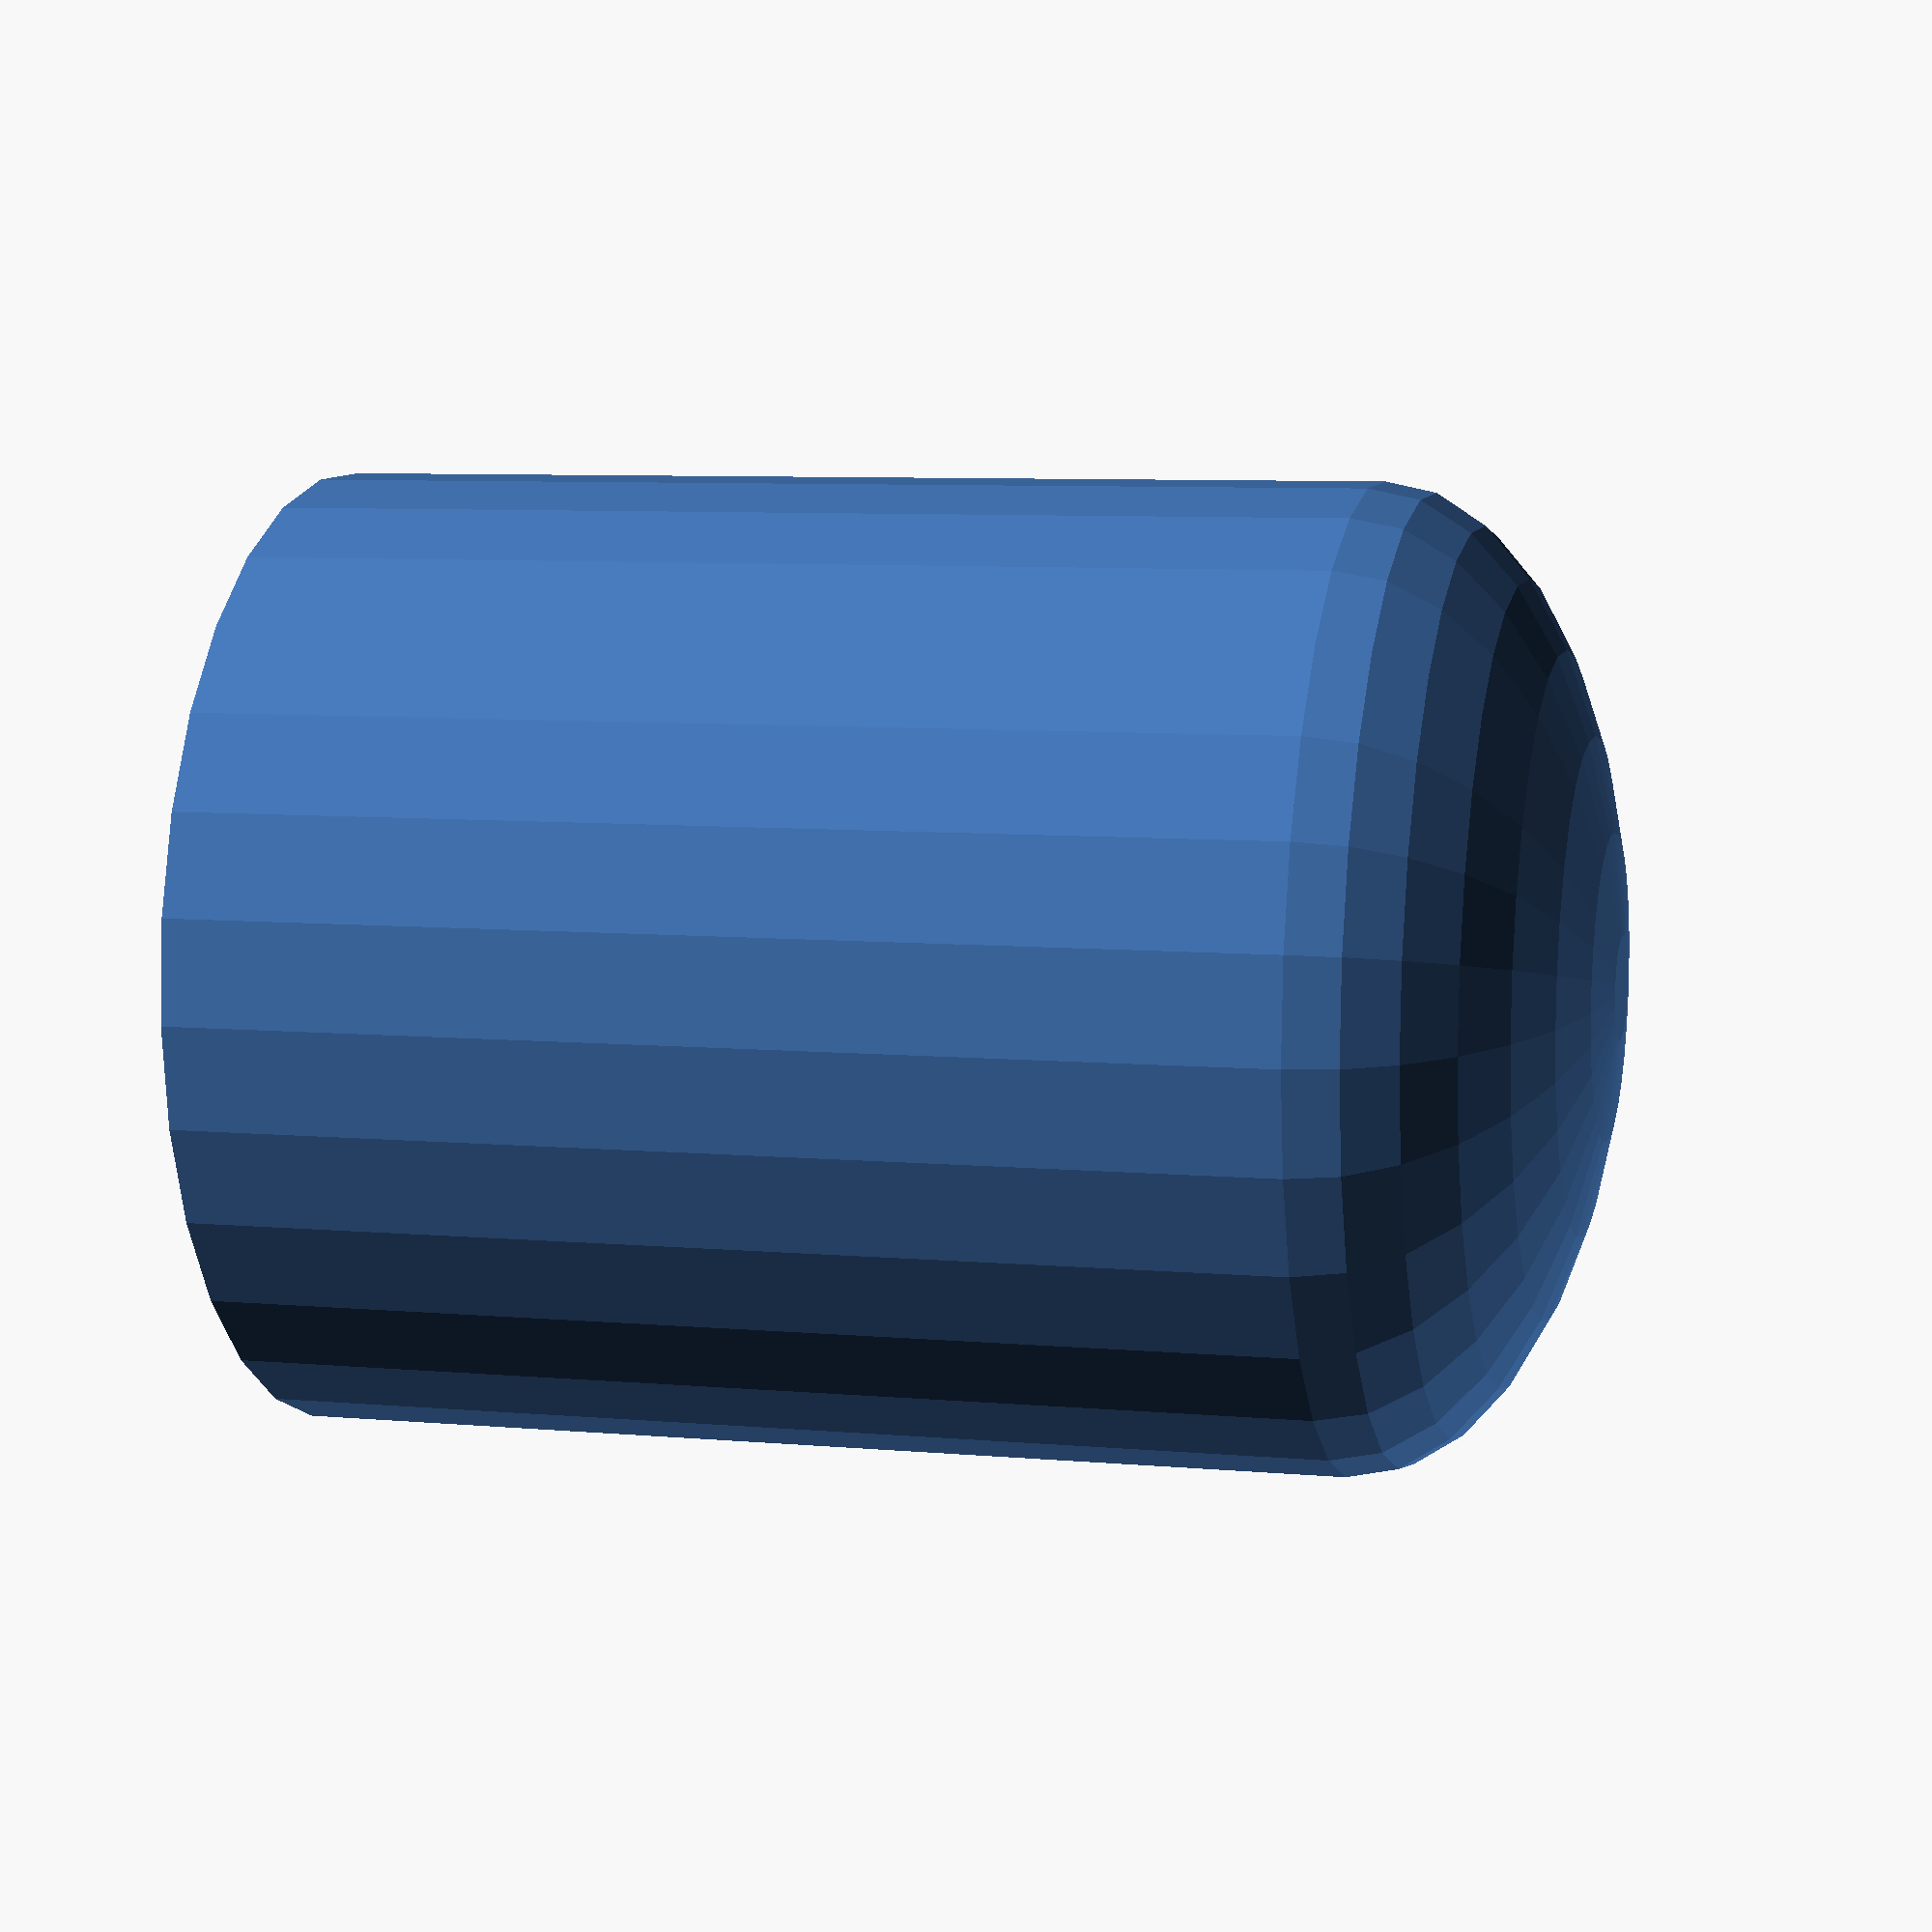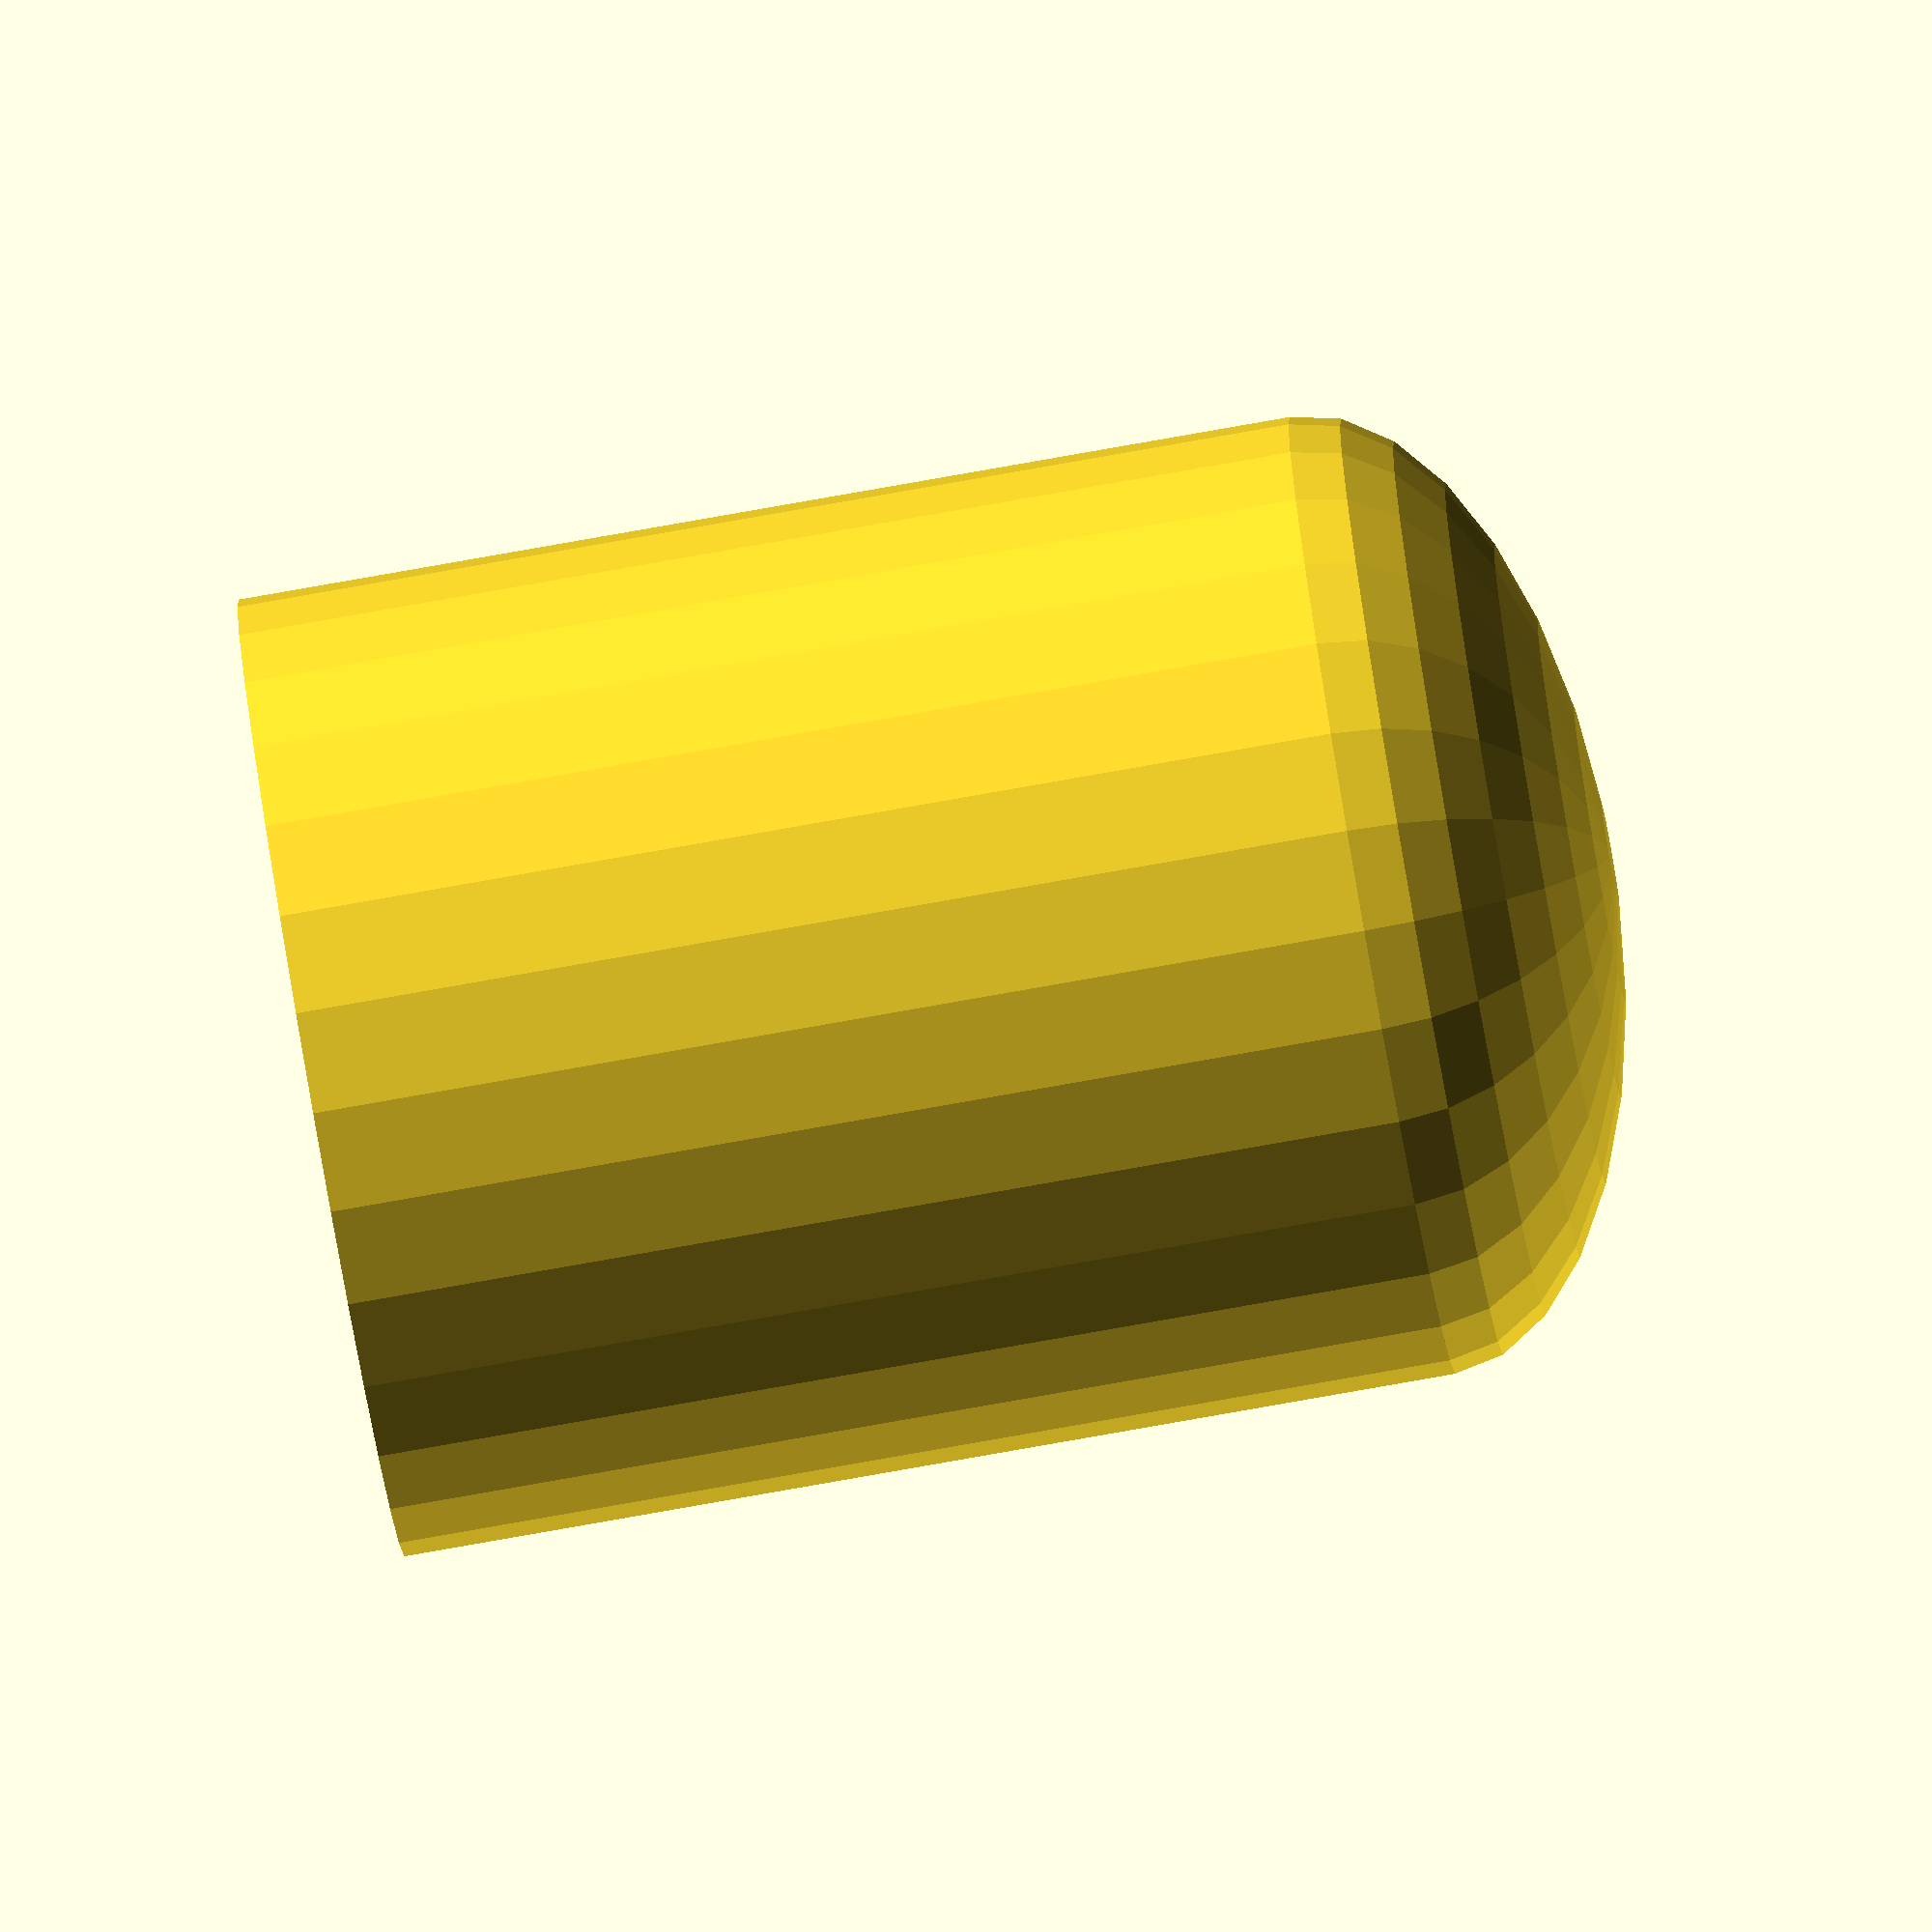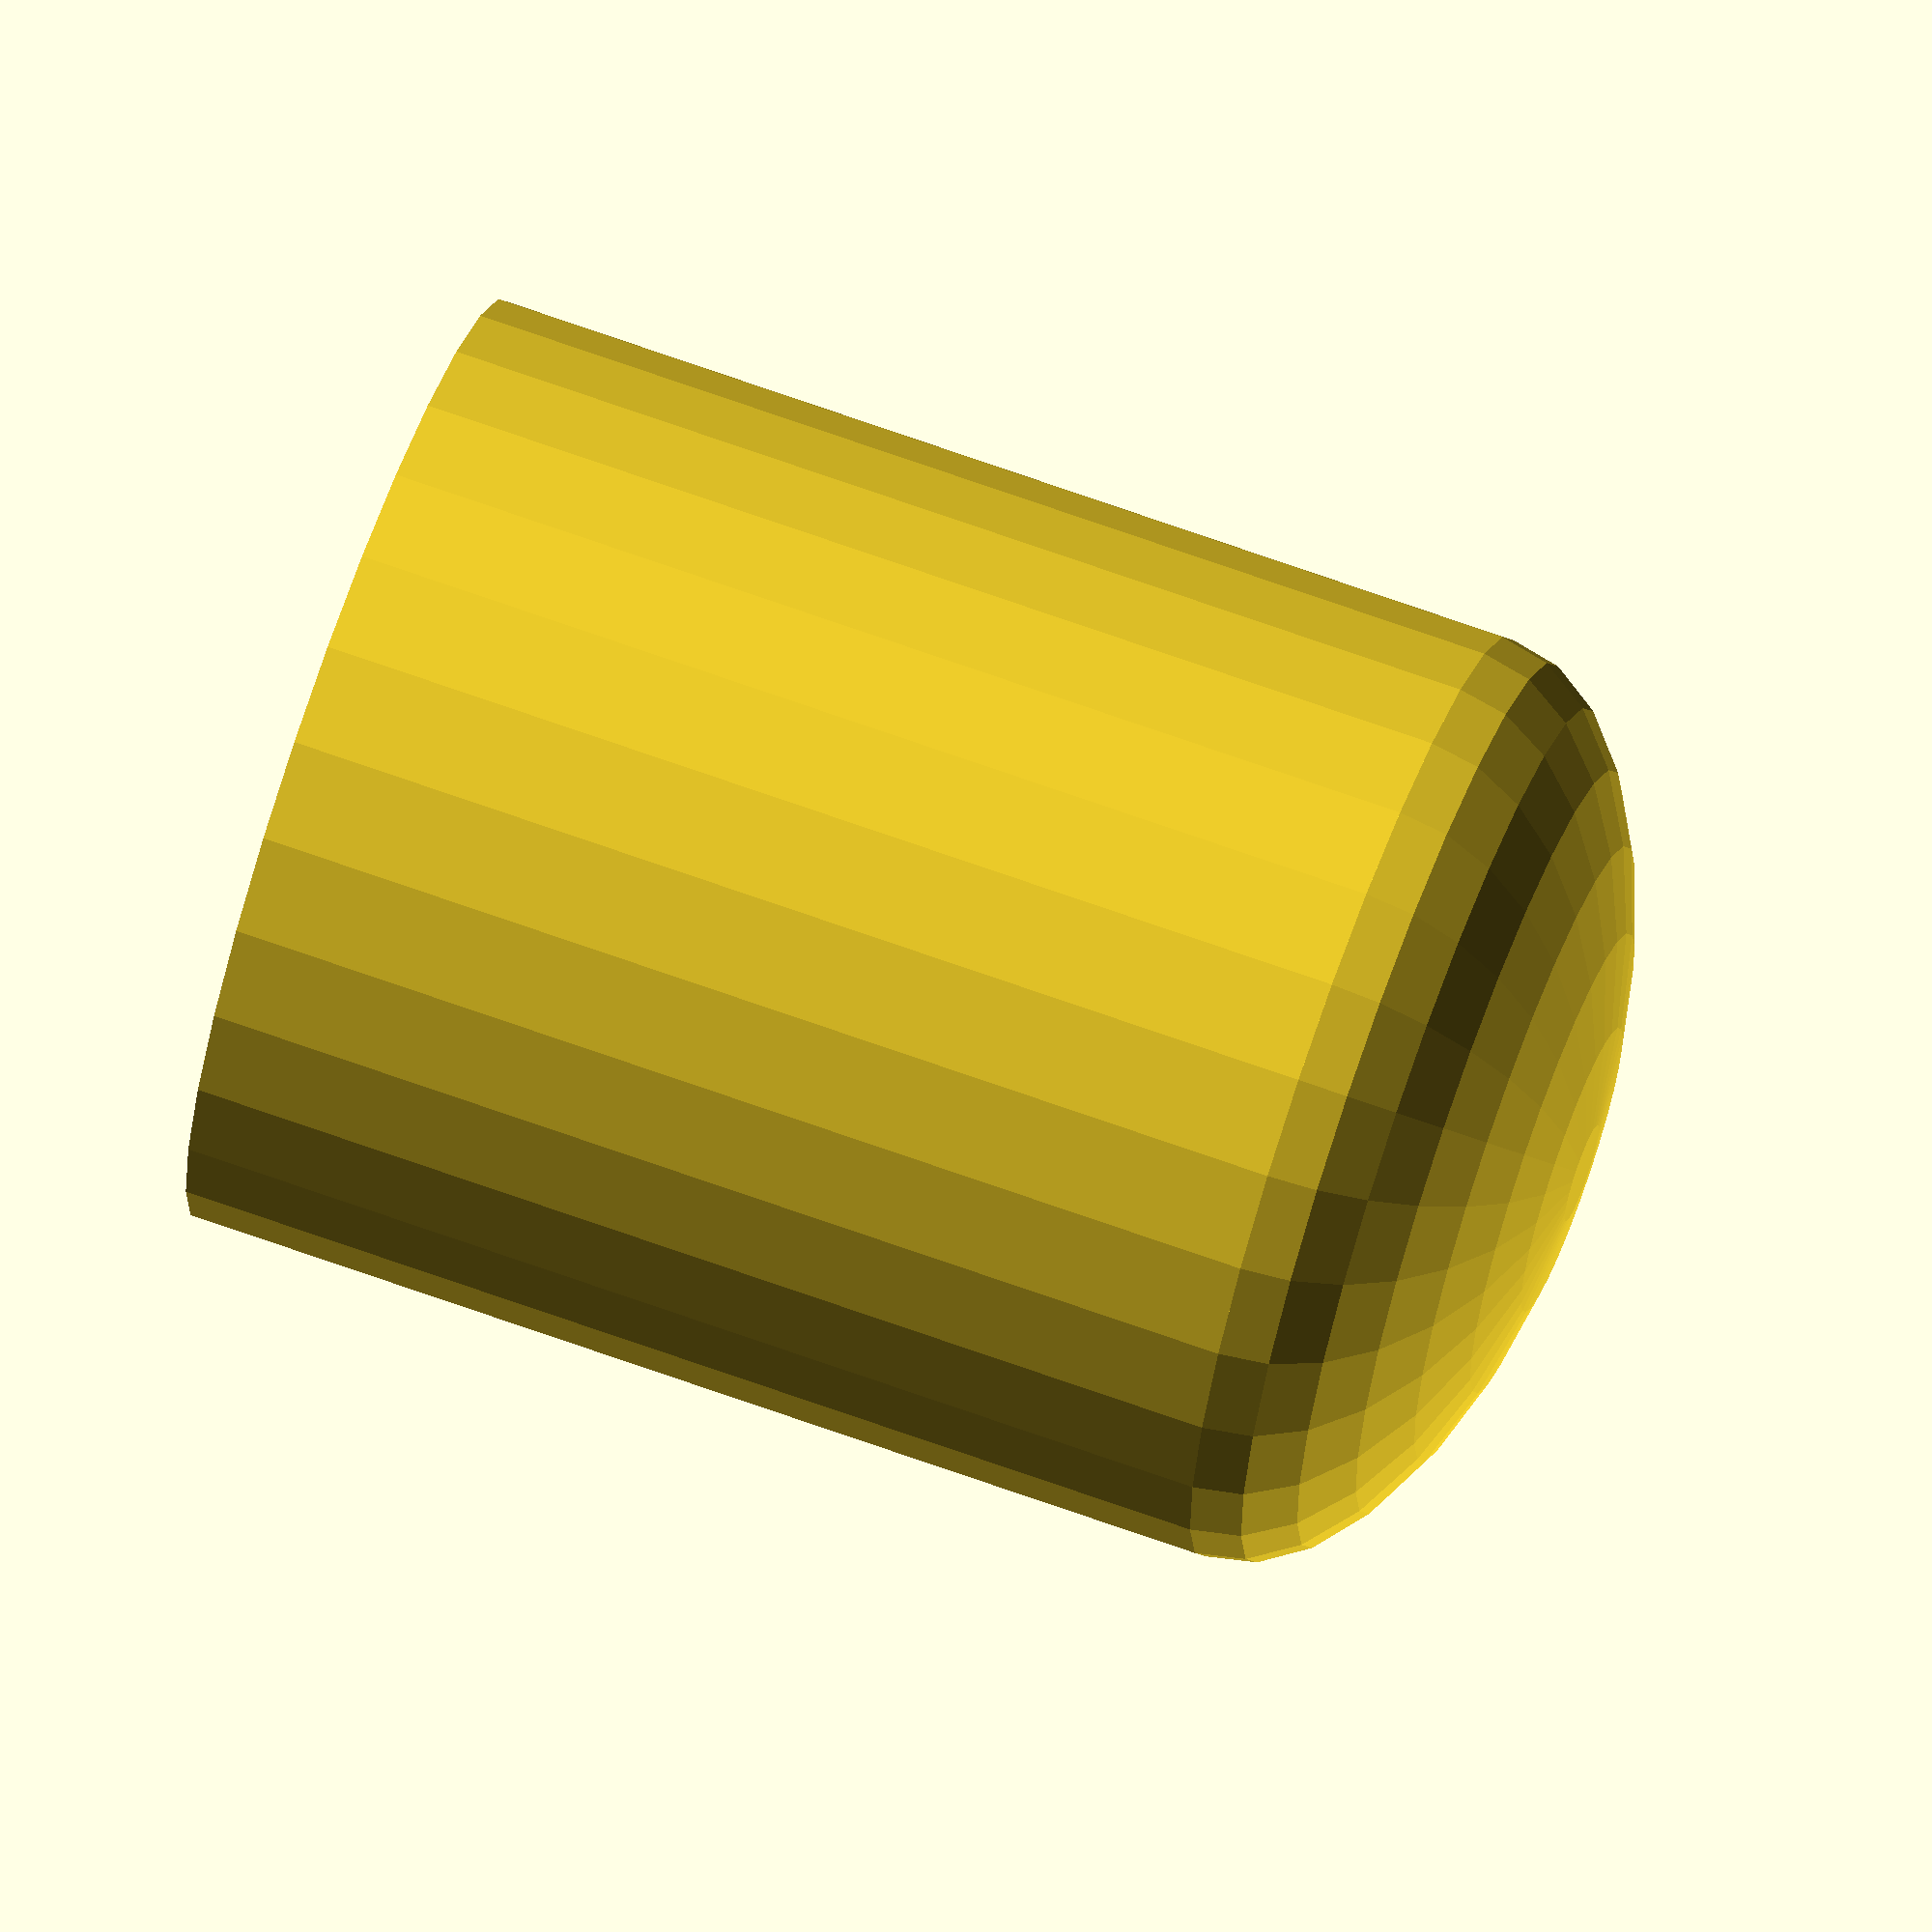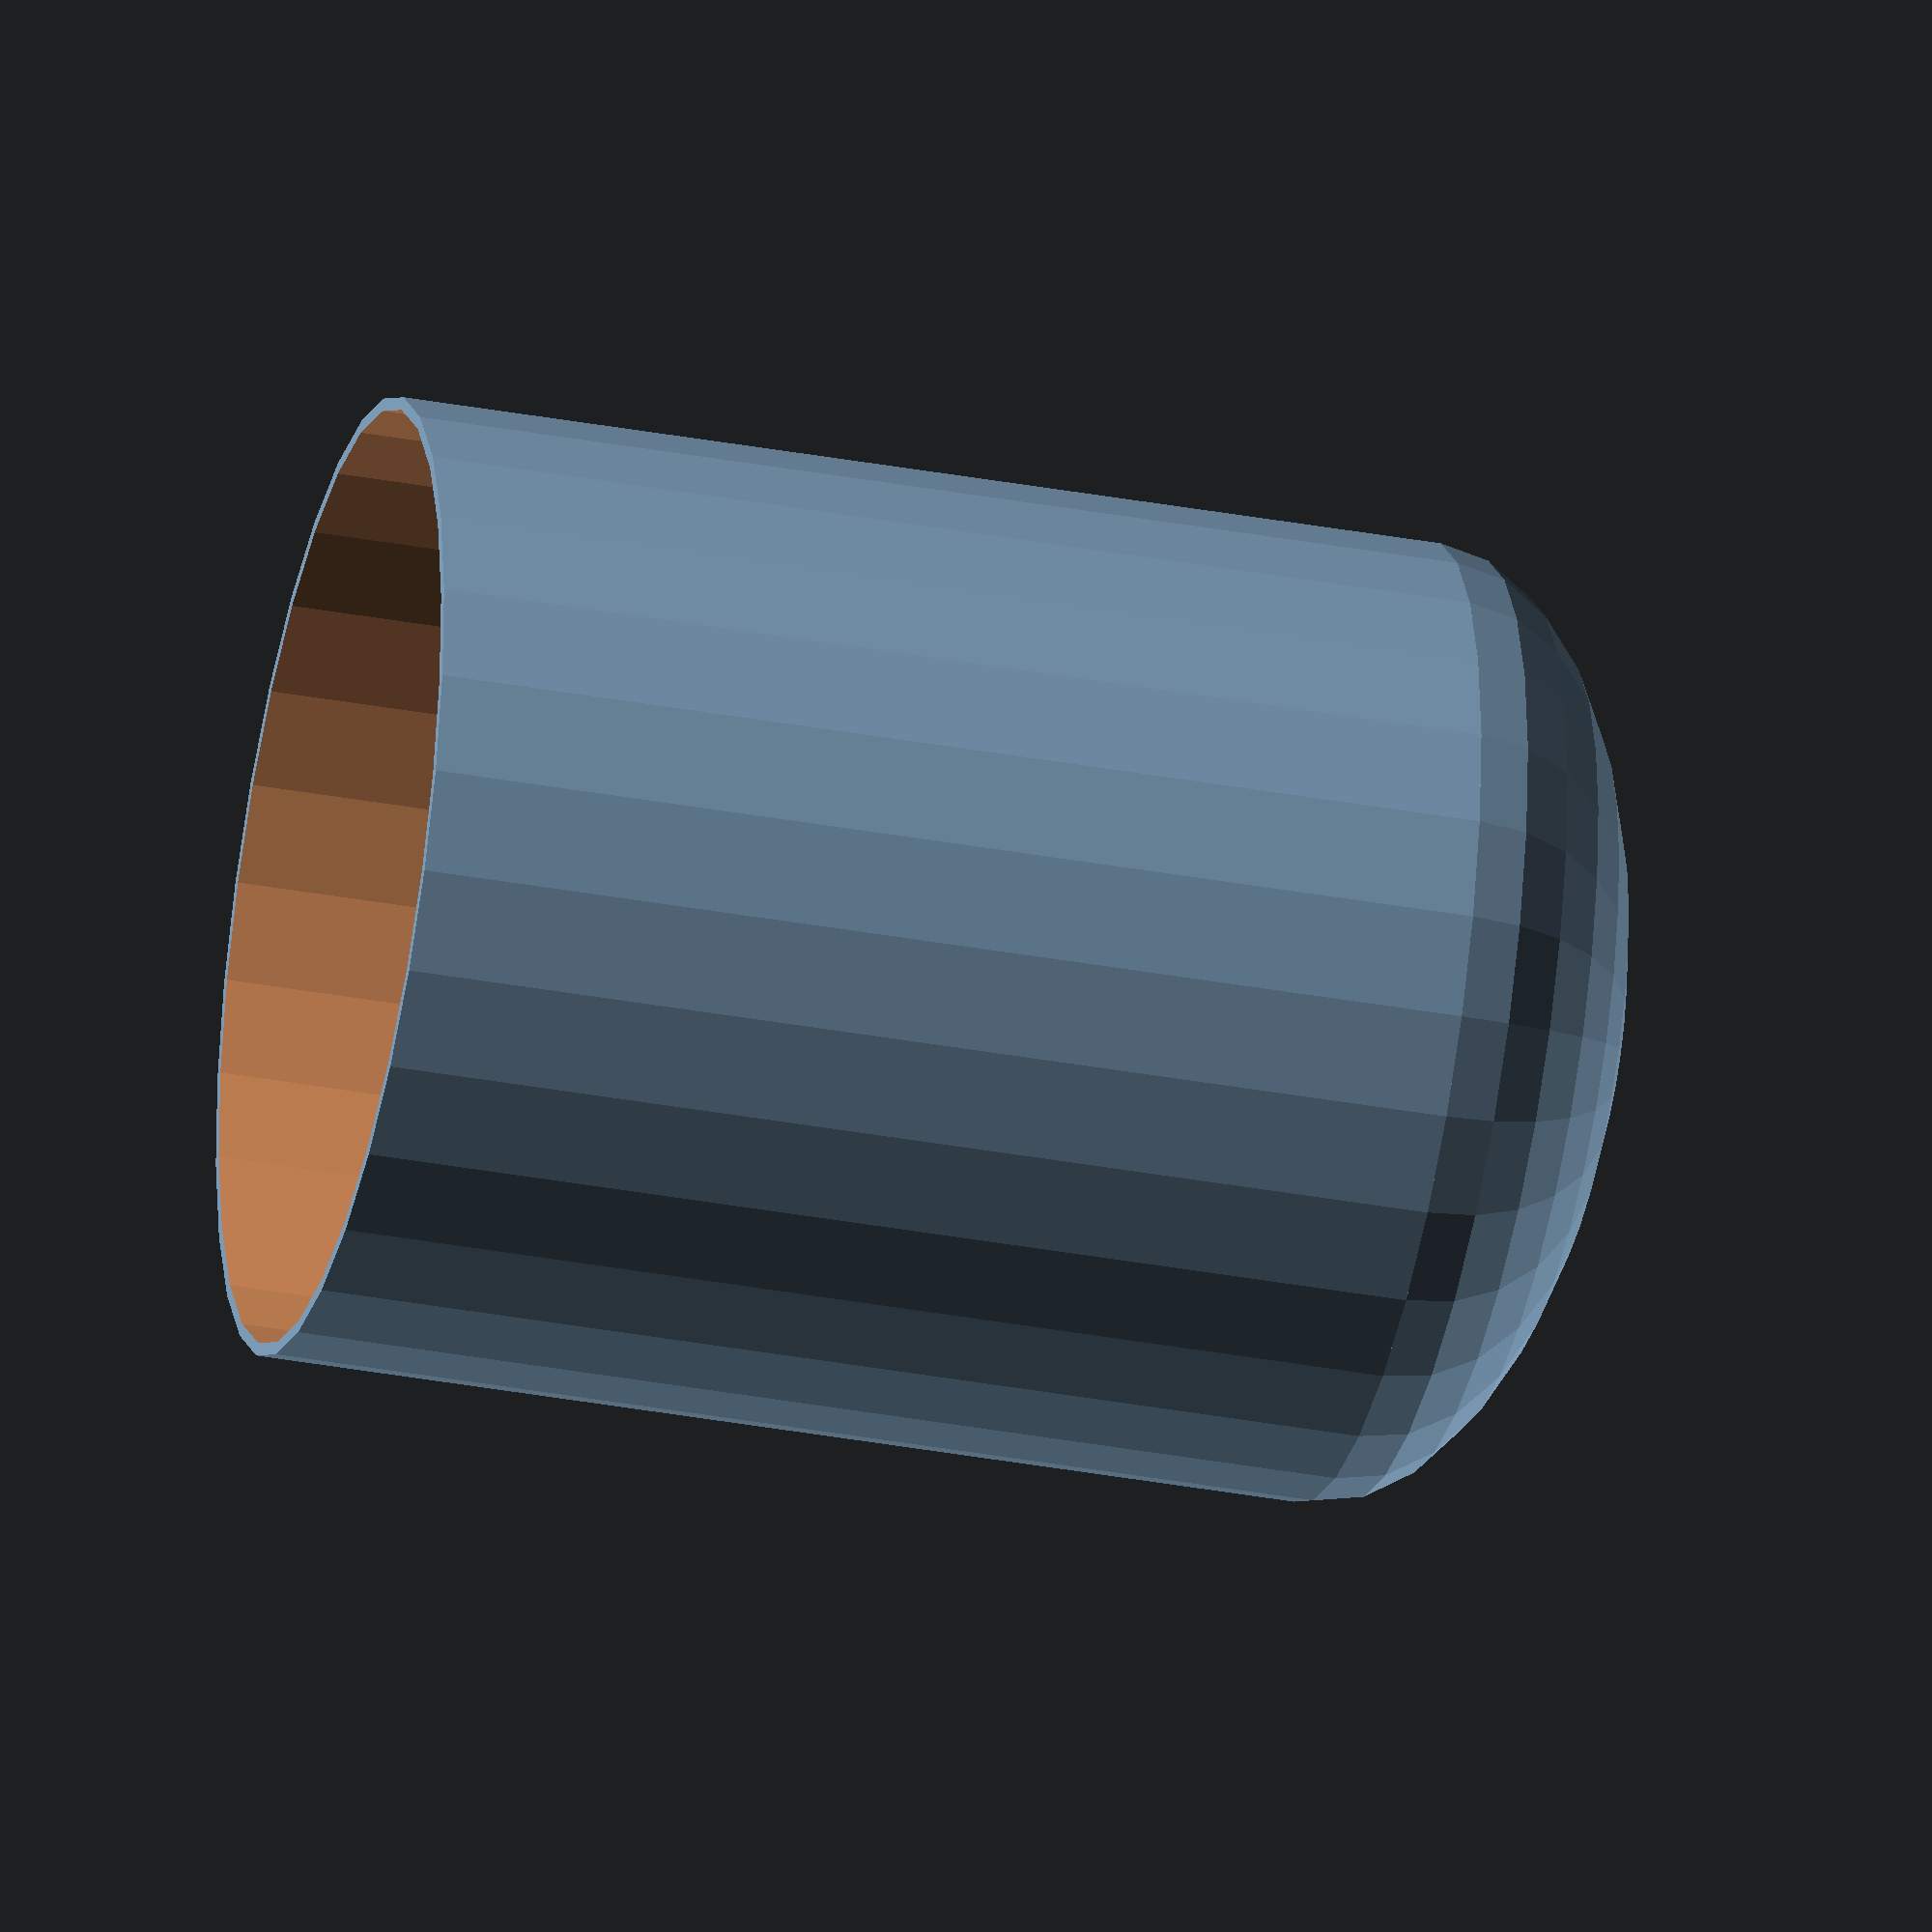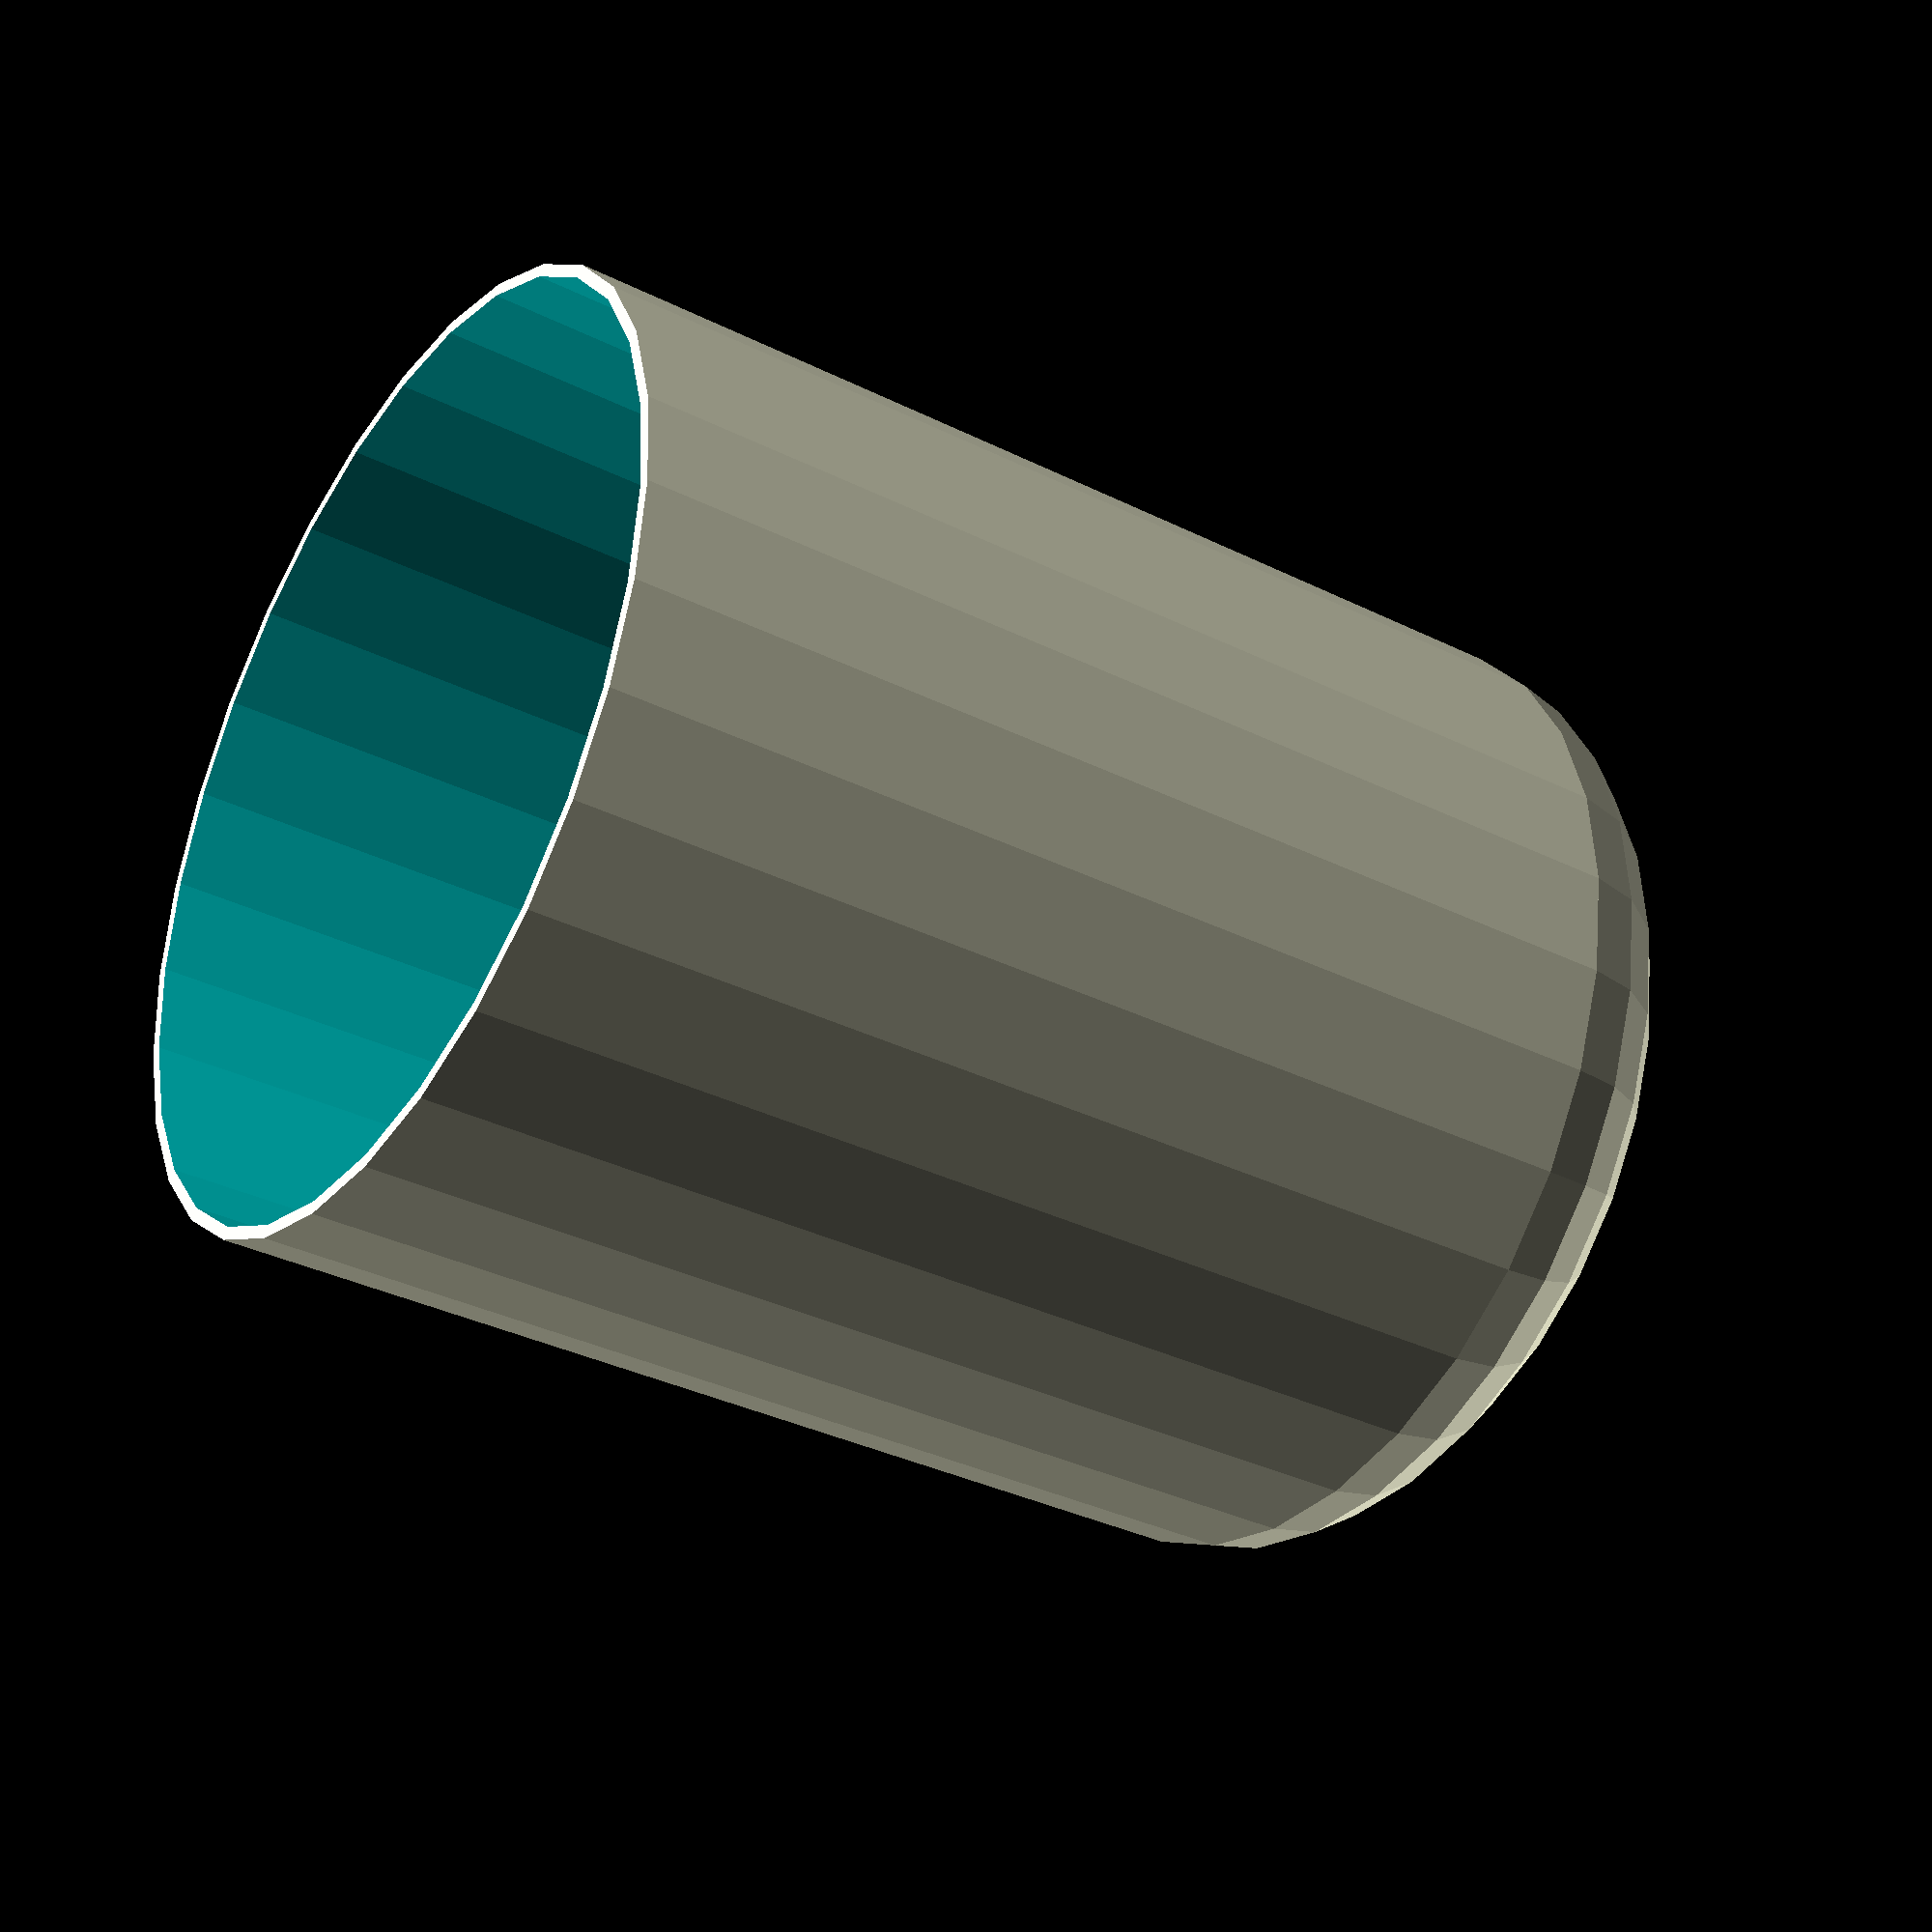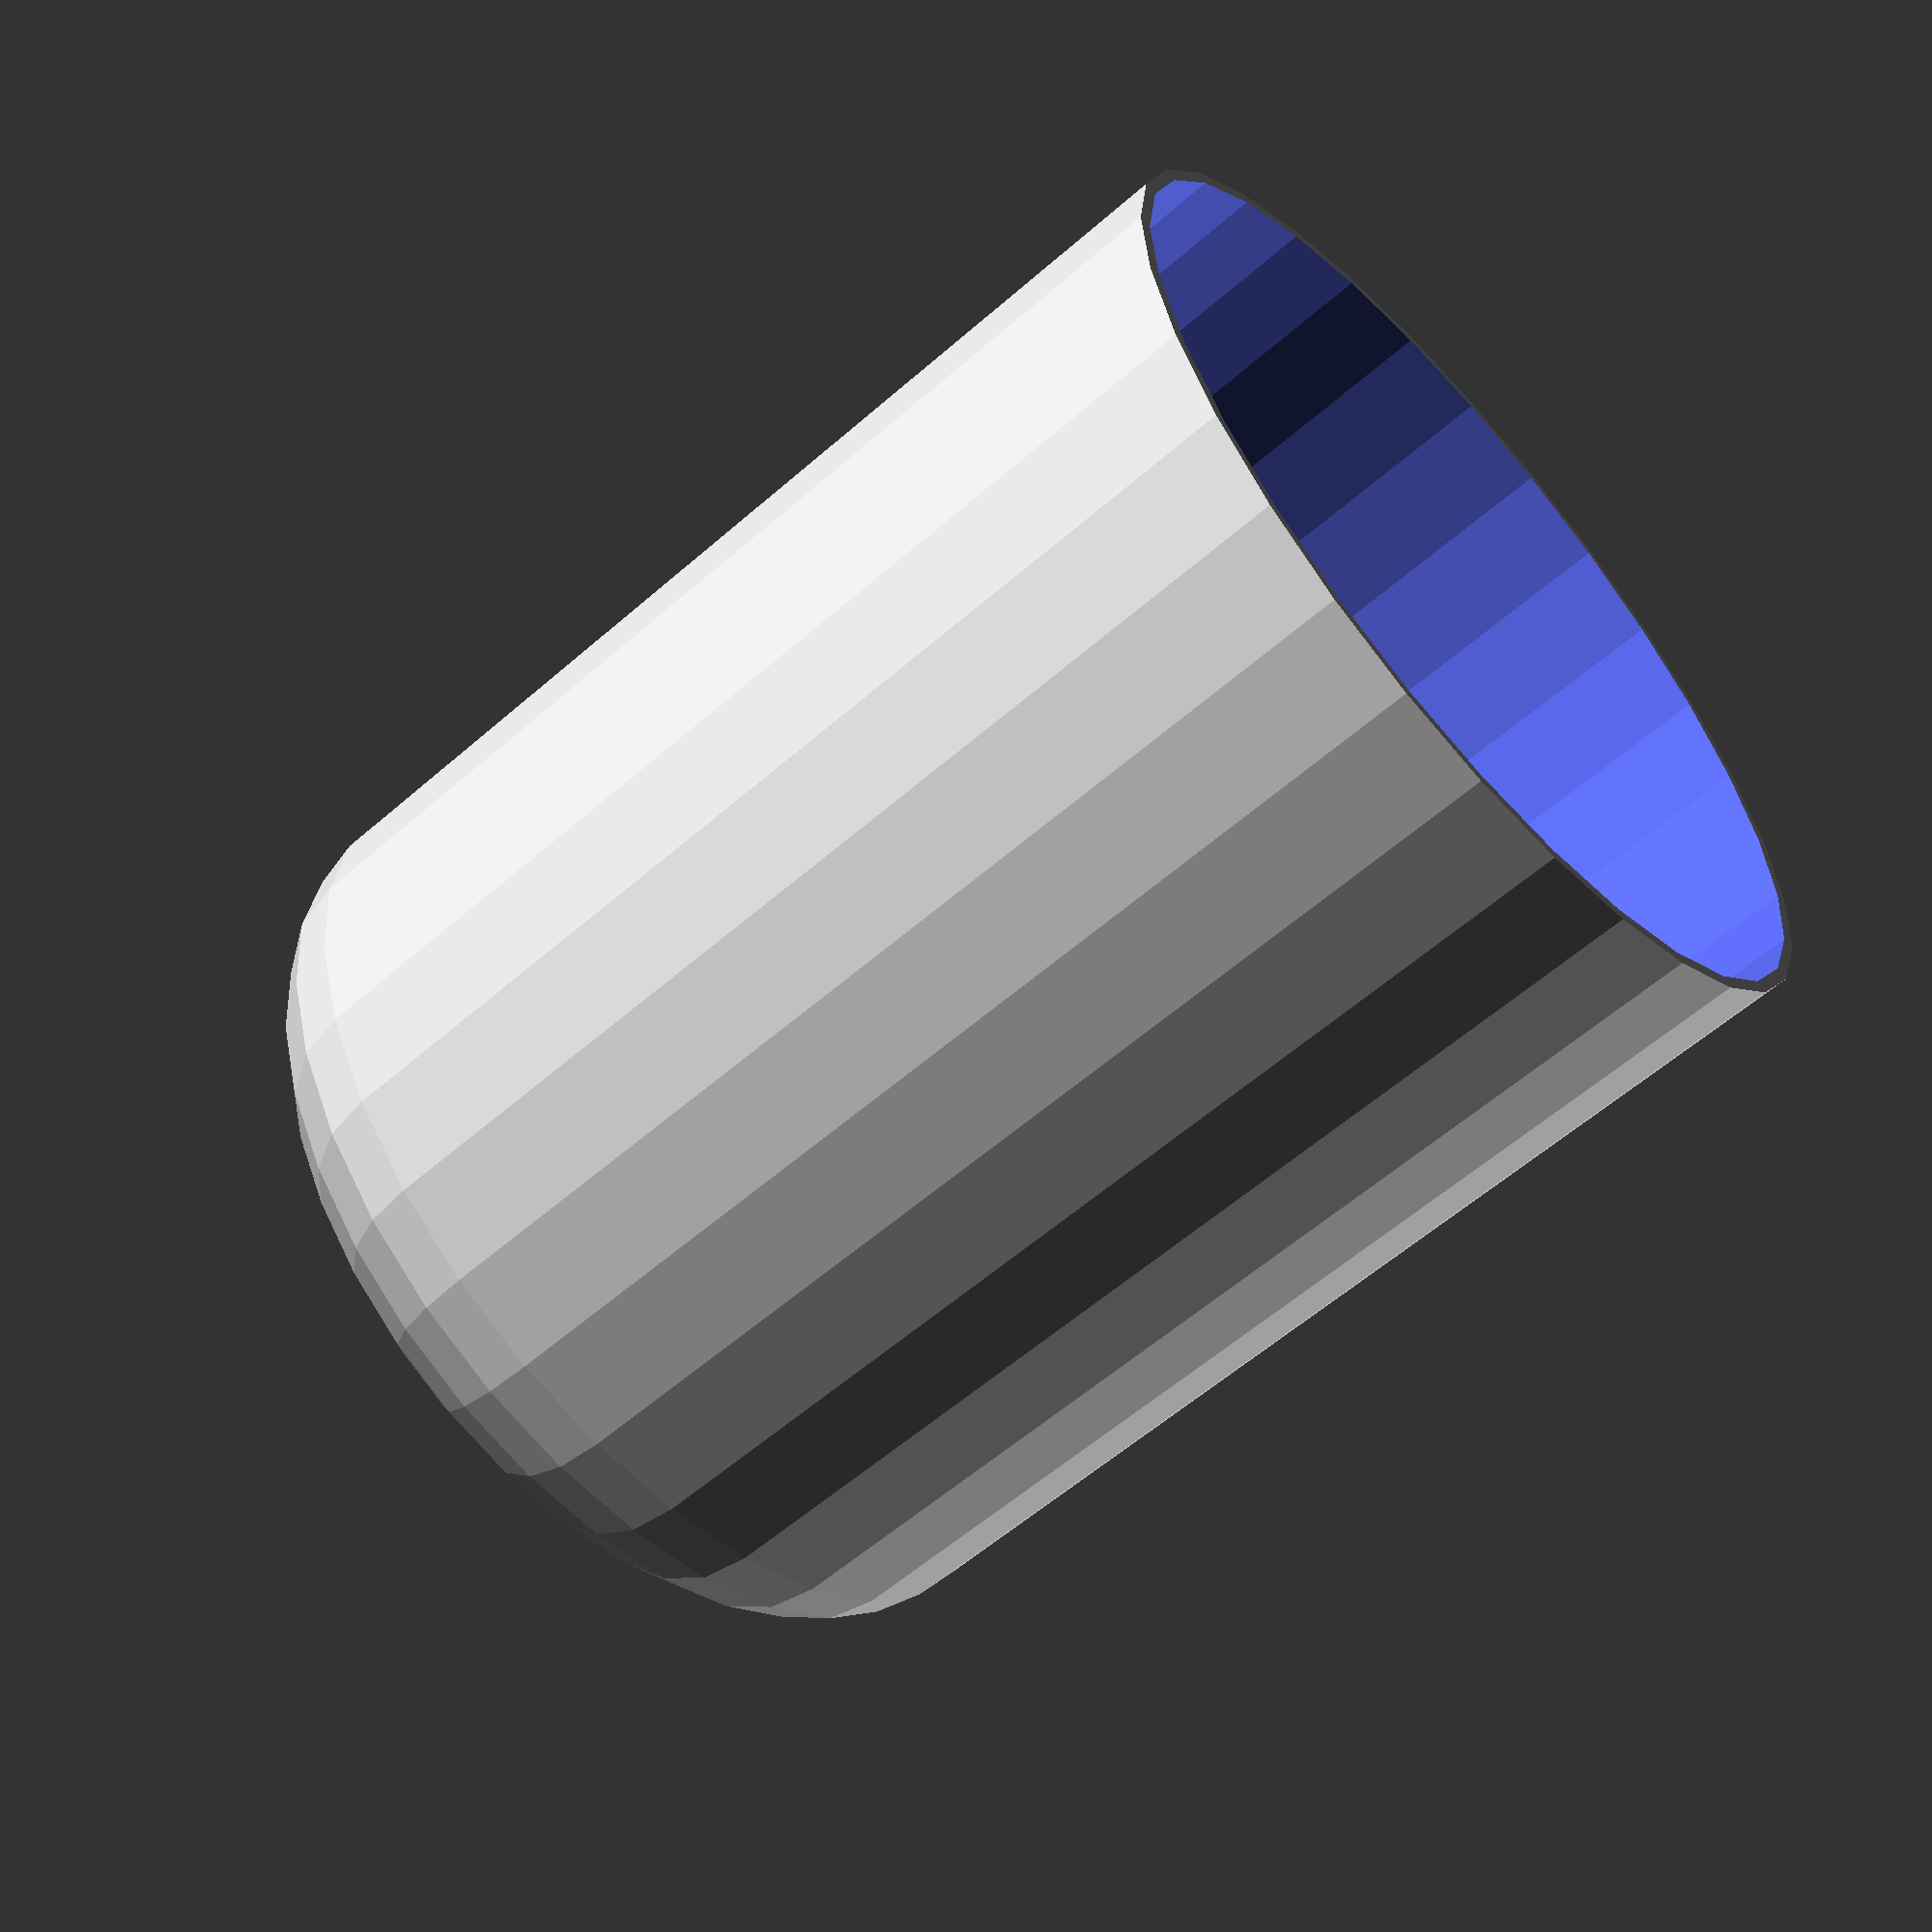
<openscad>
//Massage Wand Head Cover
//CudaTox (@cudatox) 2017

/*

Copyright 2017 Cudatox

Redistribution and use in source and binary forms, with or without modification, are permitted provided that the following conditions are met:

1. Redistributions of source code must retain the above copyright notice, this list of conditions and the following disclaimer.

2. Redistributions in binary form must reproduce the above copyright notice, this list of conditions and the following disclaimer in the documentation and/or other materials provided with the distribution.

THIS SOFTWARE IS PROVIDED BY THE COPYRIGHT HOLDERS AND CONTRIBUTORS "AS IS" AND ANY EXPRESS OR IMPLIED WARRANTIES, INCLUDING, BUT NOT LIMITED TO, THE IMPLIED WARRANTIES OF MERCHANTABILITY AND FITNESS FOR A PARTICULAR PURPOSE ARE DISCLAIMED. IN NO EVENT SHALL THE COPYRIGHT HOLDER OR CONTRIBUTORS BE LIABLE FOR ANY DIRECT, INDIRECT, INCIDENTAL, SPECIAL, EXEMPLARY, OR CONSEQUENTIAL DAMAGES (INCLUDING, BUT NOT LIMITED TO, PROCUREMENT OF SUBSTITUTE GOODS OR SERVICES; LOSS OF USE, DATA, OR PROFITS; OR BUSINESS INTERRUPTION) HOWEVER CAUSED AND ON ANY THEORY OF LIABILITY, WHETHER IN CONTRACT, STRICT LIABILITY, OR TORT (INCLUDING NEGLIGENCE OR OTHERWISE) ARISING IN ANY WAY OUT OF THE USE OF THIS SOFTWARE, EVEN IF ADVISED OF THE POSSIBILITY OF SUCH DAMAGE.

*/

//INSTRUCTIONS

//This is a cover for the head of the massager intended to prevent fluid ingress.
//It is designed to be printed in a flexible filament such as TPU and slipped over
//the head of the massager to prevent fluid ingress. 

//This script uses the same variables as the tip, so copy them here

//OR

//Measure your massager tip and override outside_dia and head_body_length

cover_thickness = 1.2;          //Thickness of the cover
tol = 0.5;                      //Extra space between massager tip and cover

mass_radius = 20;               //Clearance required by the rotating mass
shell_thickness = 2;            //Minimum thickness
motor_body_length = 32;         //Overall length of motor cavity including terminals
motor_cabling_tolerance = 3 ;   //Thickness of the shell behind the motor
motor_shaft_offset = 12;        //Extra body length to account for height of the mass.
motor_retention_thickness = 2;  //Thickness of the retention slot
sphere_top_scale = 0.5;         //"Roundness" of the tip

added_length = cover_thickness;

outside_dia = mass_radius * 2 + shell_thickness * 2 + tol;
head_body_length = max(outside_dia/2, (motor_body_length + motor_cabling_tolerance + motor_shaft_offset + motor_retention_thickness)) + added_length;

$fs = 0.5;

echo(outside_dia);

difference(){
    union(){
        //Head
        scale([1,1,sphere_top_scale])
        sphere(d = outside_dia + cover_thickness, center=true);
        cylinder(d = outside_dia + cover_thickness, h = head_body_length, center=false);
    }
    translate([0,0,cover_thickness])
    union(){
        //Head
        scale([1,1,sphere_top_scale])
        sphere(d = outside_dia, center=true);
        cylinder(d = outside_dia, h = head_body_length, center=false);
    }
}

</openscad>
<views>
elev=352.5 azim=338.0 roll=104.5 proj=p view=solid
elev=260.2 azim=216.3 roll=80.0 proj=o view=wireframe
elev=290.8 azim=1.9 roll=109.8 proj=o view=solid
elev=35.6 azim=286.1 roll=76.4 proj=o view=solid
elev=34.8 azim=290.2 roll=56.4 proj=p view=wireframe
elev=238.4 azim=109.2 roll=227.9 proj=p view=wireframe
</views>
